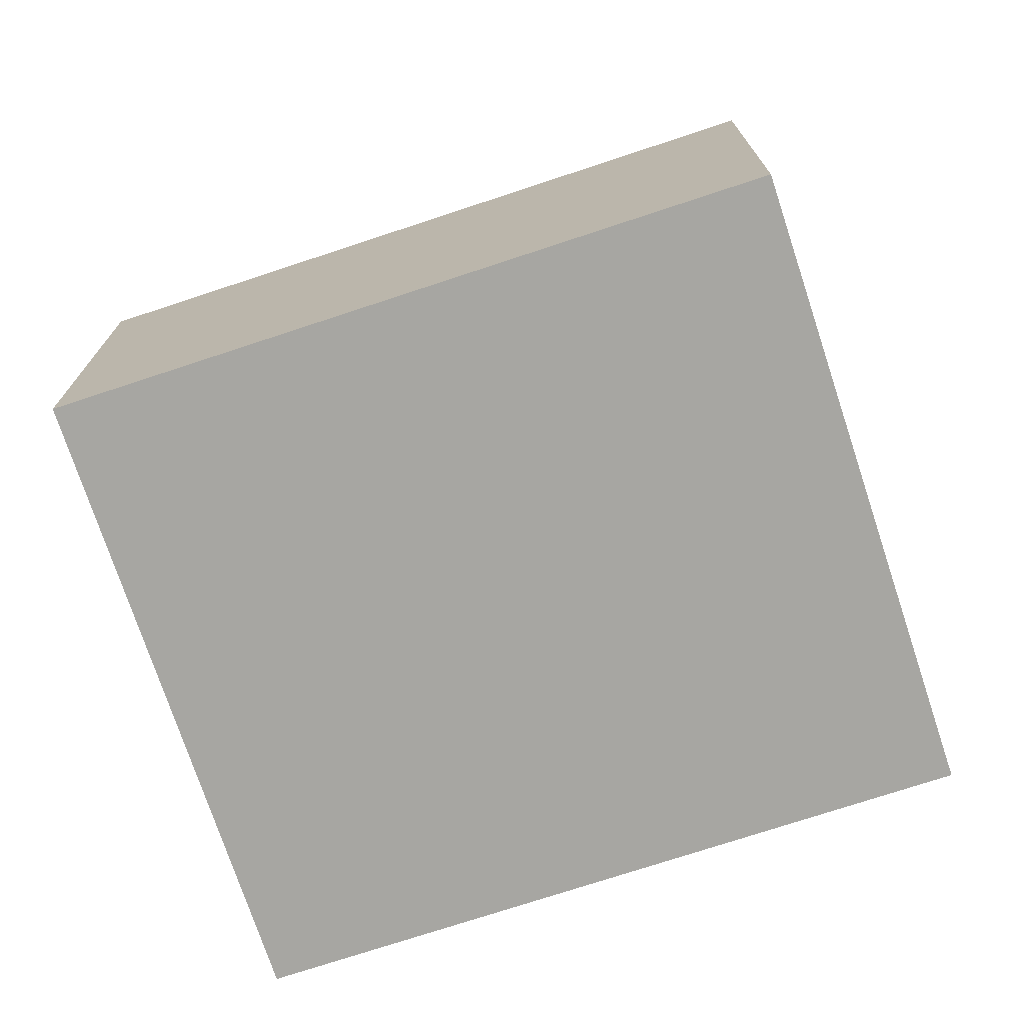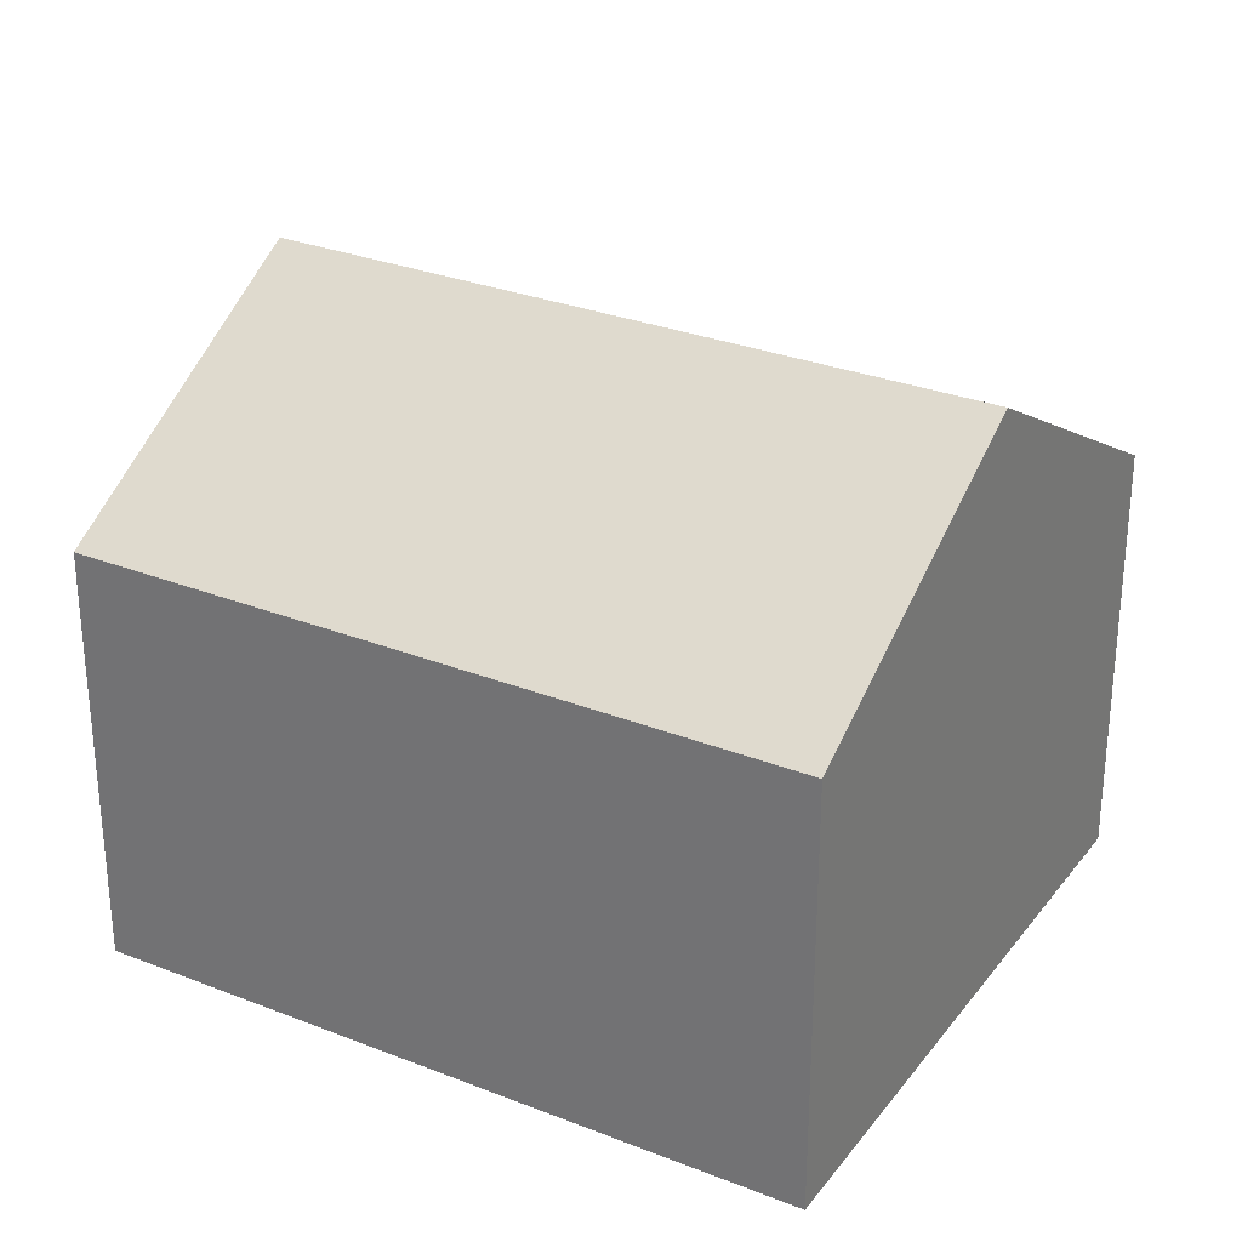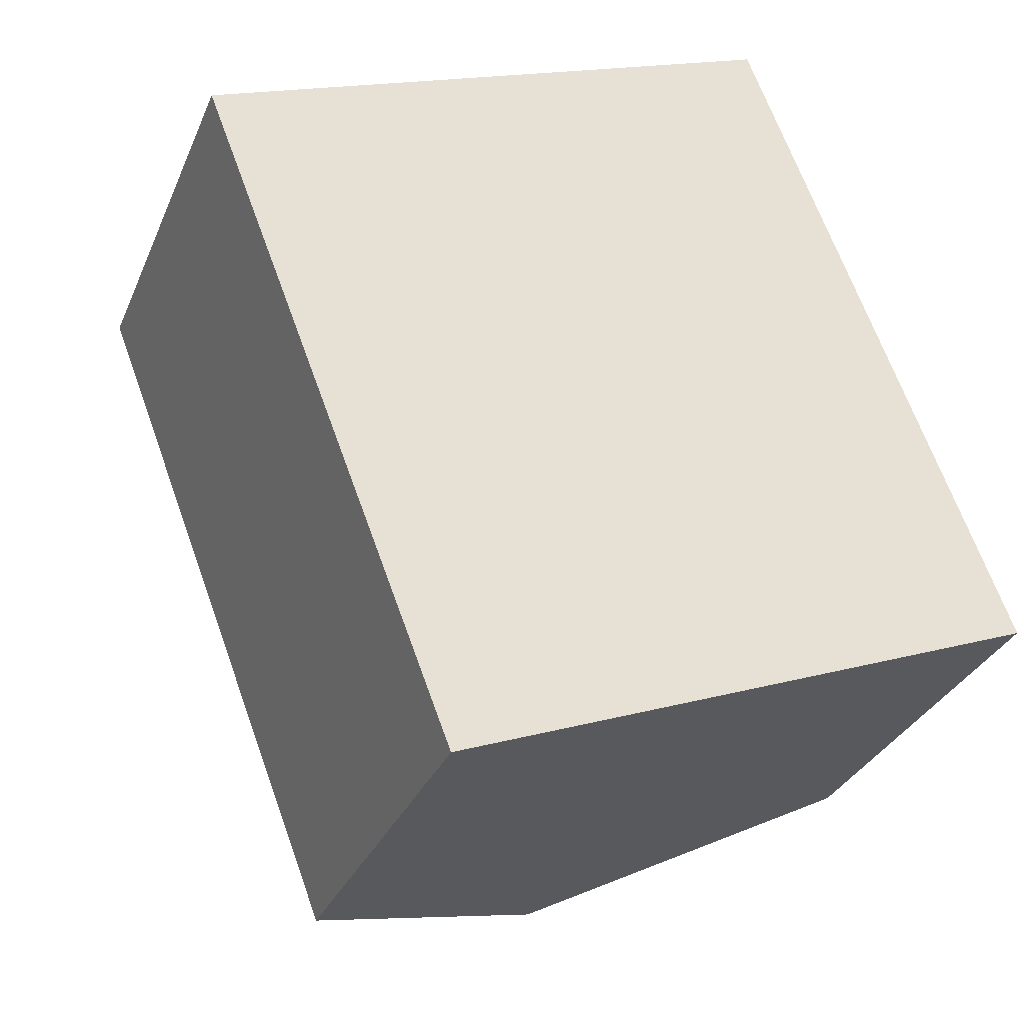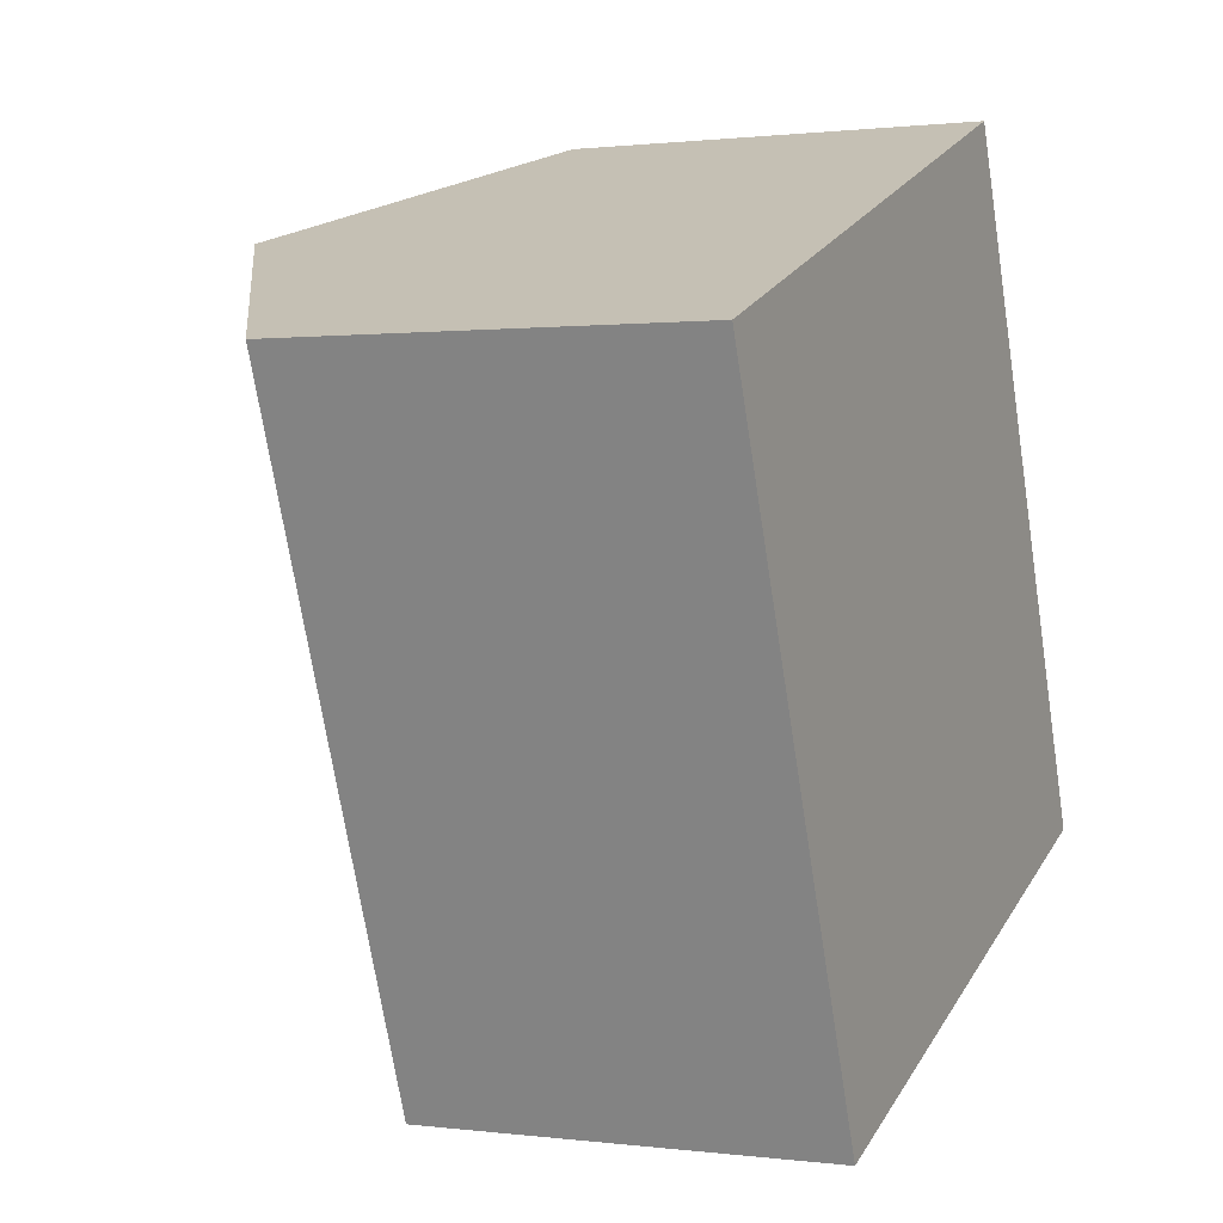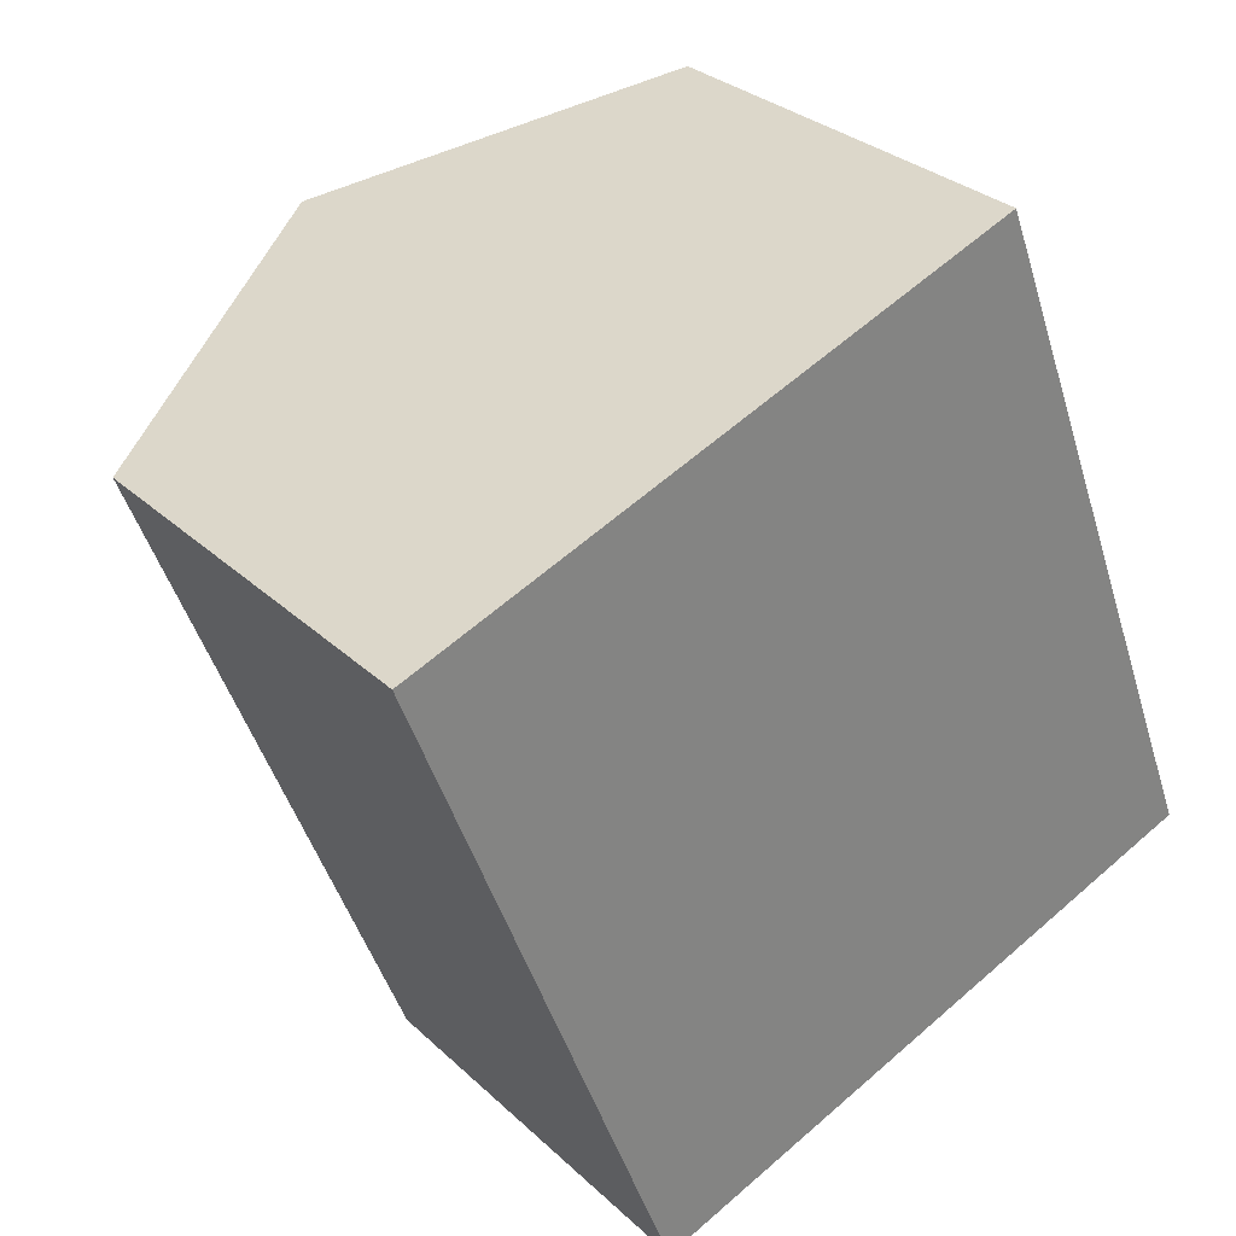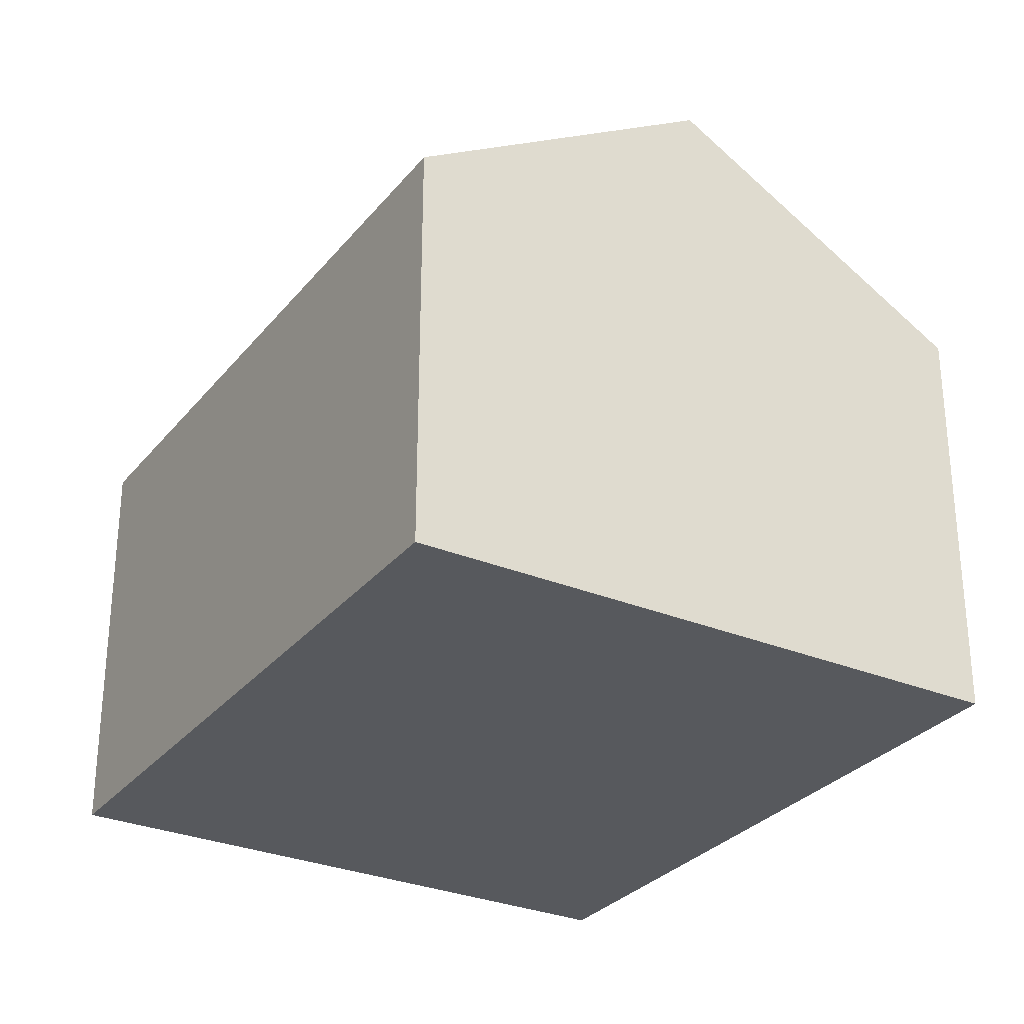
<metadata>
{"format":"obj","ext":"obj","renderer":"f3d","projection":"perspective","resolution":1024,"background":"white","views":[{"elev":-74.0,"azim":87.2,"up":"+Y"},{"elev":29.5,"azim":-80.9,"up":"+Y"},{"elev":-31.1,"azim":-20.2,"up":"+Z"},{"elev":0.8,"azim":-64.7,"up":"+Z"},{"elev":29.6,"azim":-36.7,"up":"+Z"},{"elev":-29.7,"azim":127.6,"up":"+Y"}]}
</metadata>
<code>
v  4.335 7.046 -11.25
v  4.966 10.04 1.913
v  9.301 10.04 -9.339
v  0 7.046 4.314e-16
v  14.27 7.046 -7.426
v  9.931 7.046 3.826
v  4.335 6.89e-16 -11.25
v  9.301 5.718e-16 -9.339
v  14.27 4.547e-16 -7.426
v  0 0 0
v  4.966 -1.171e-16 1.913
v  9.931 -2.343e-16 3.826
g defaultobject
f 1 2 3
f 2 1 4
f 2 5 3
f 5 2 6
f 5 1 3
f 1 5 7
f 7 5 8
f 8 5 9
f 7 4 1
f 4 7 10
f 10 2 4
f 2 10 6
f 6 10 11
f 6 11 12
f 12 5 6
f 5 12 9
f 8 10 7
f 10 8 9
f 10 9 11
f 11 9 12

</code>
